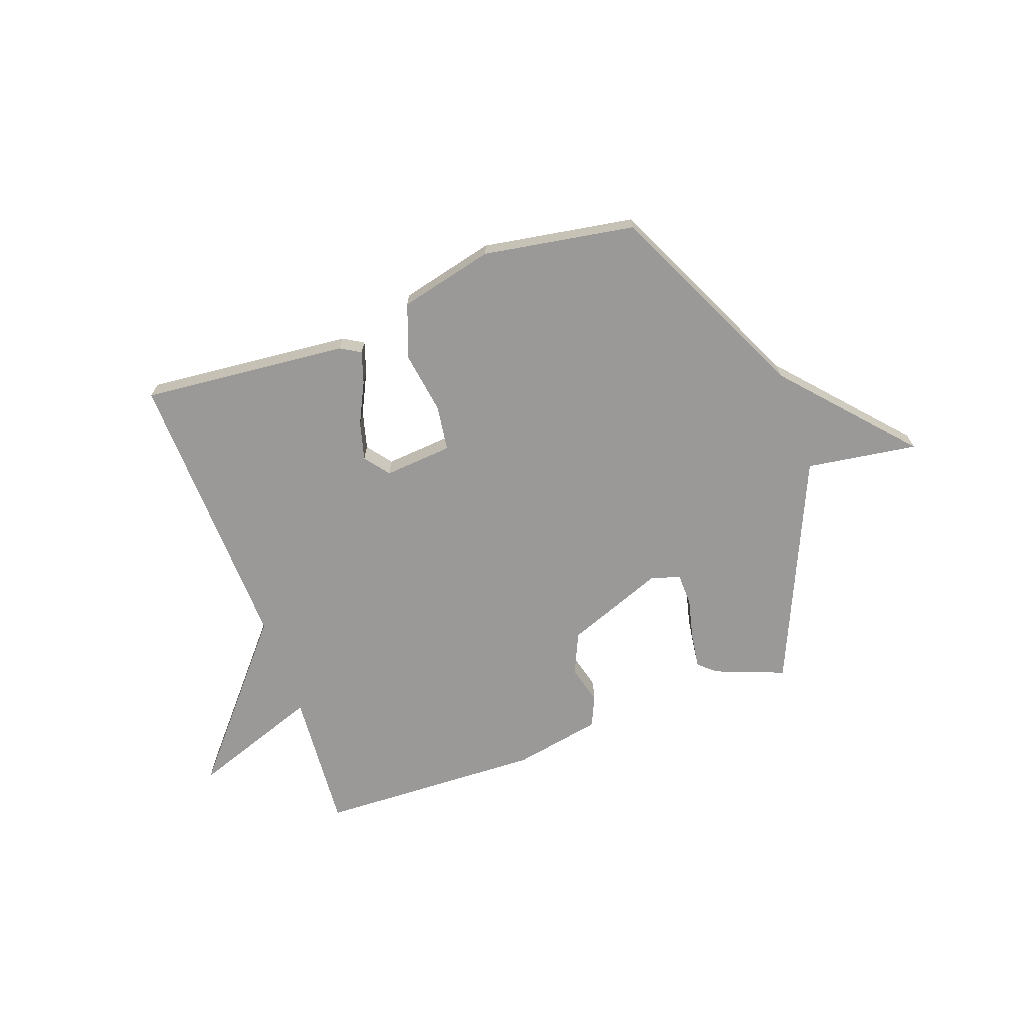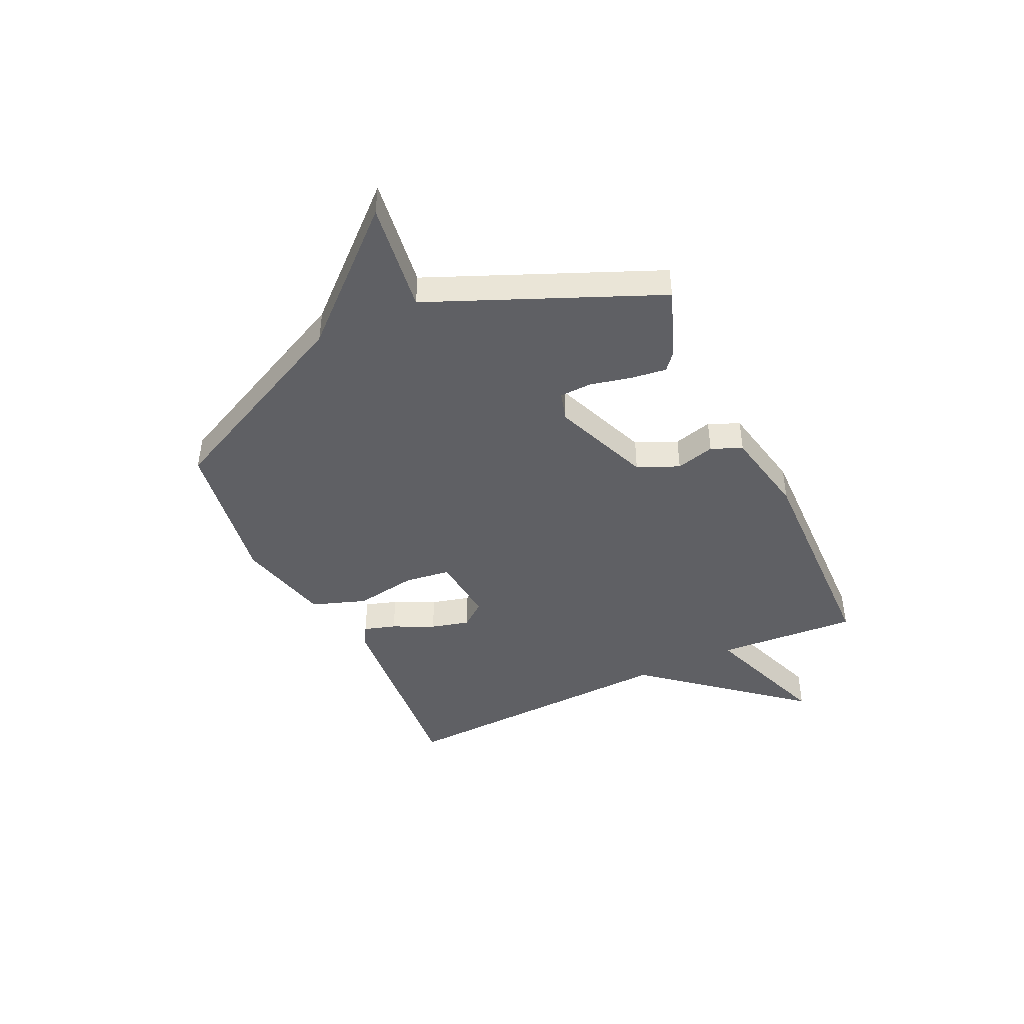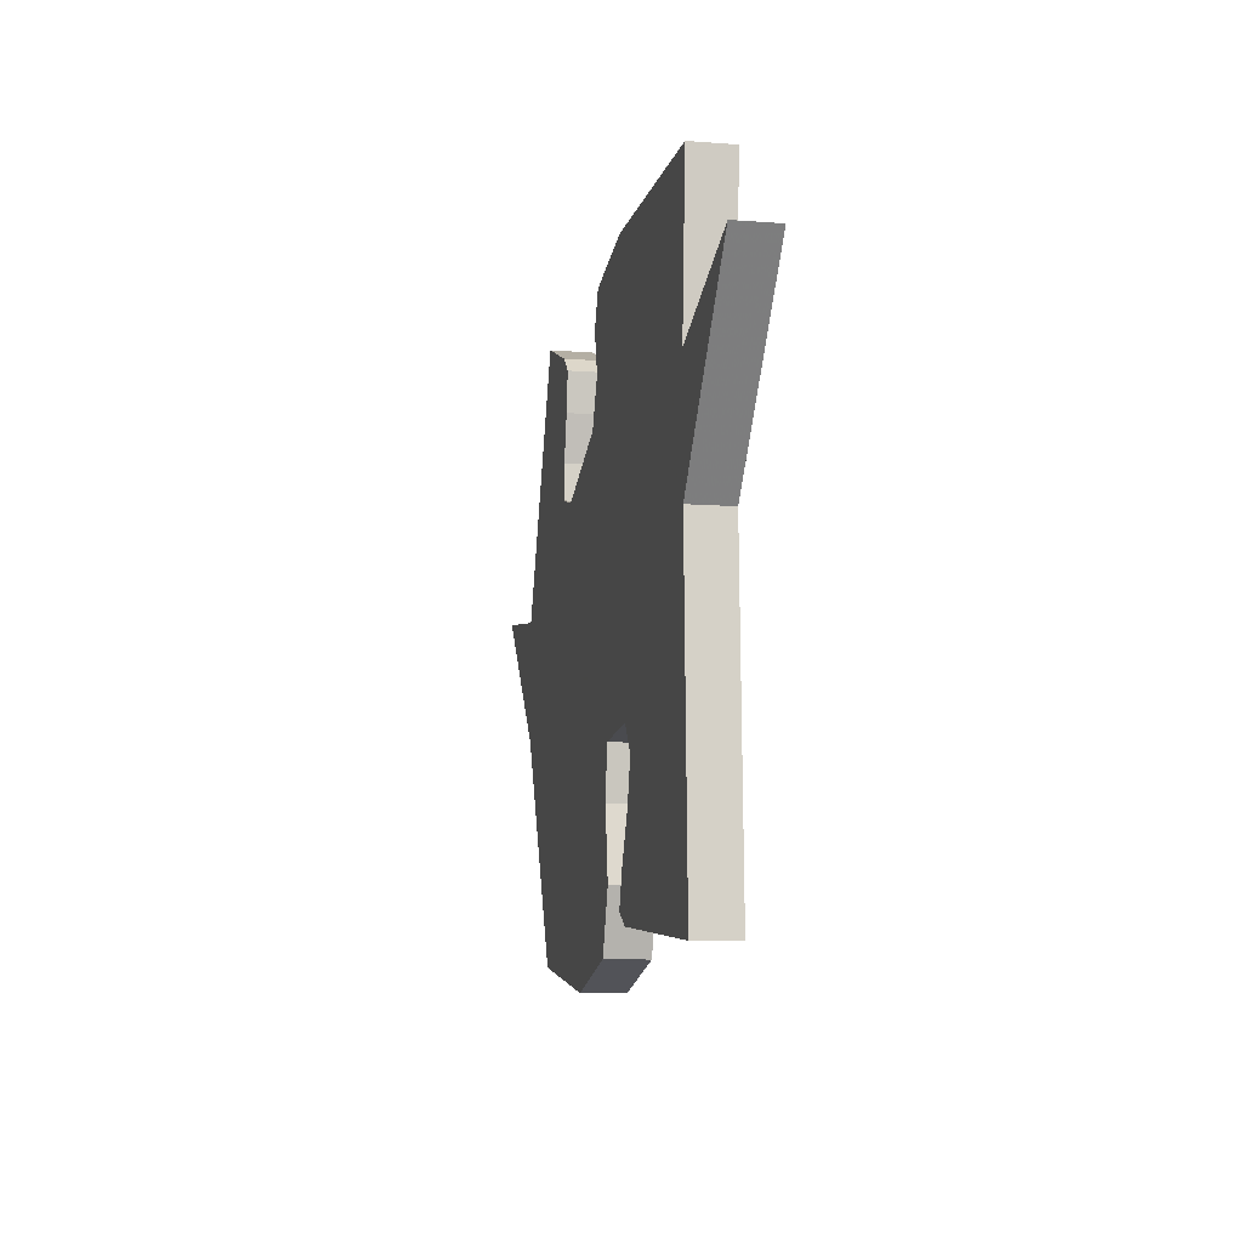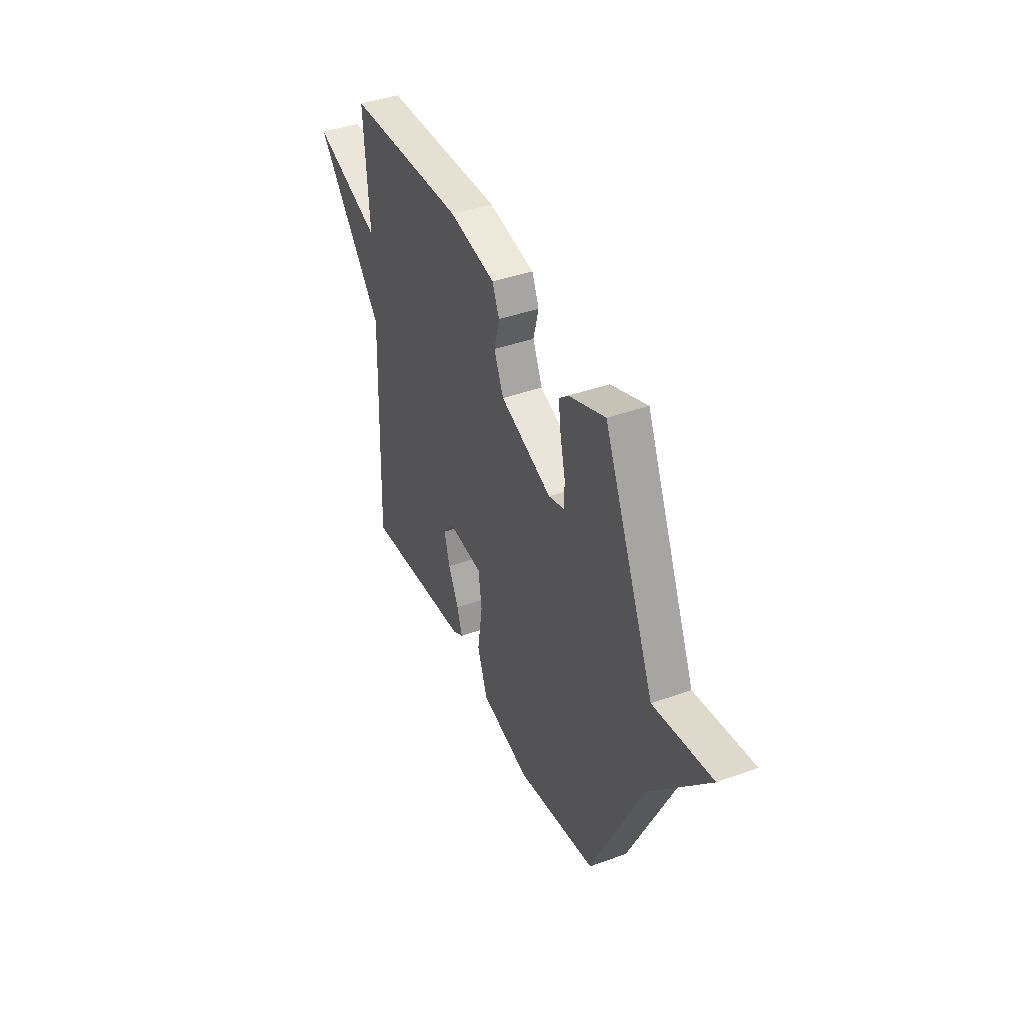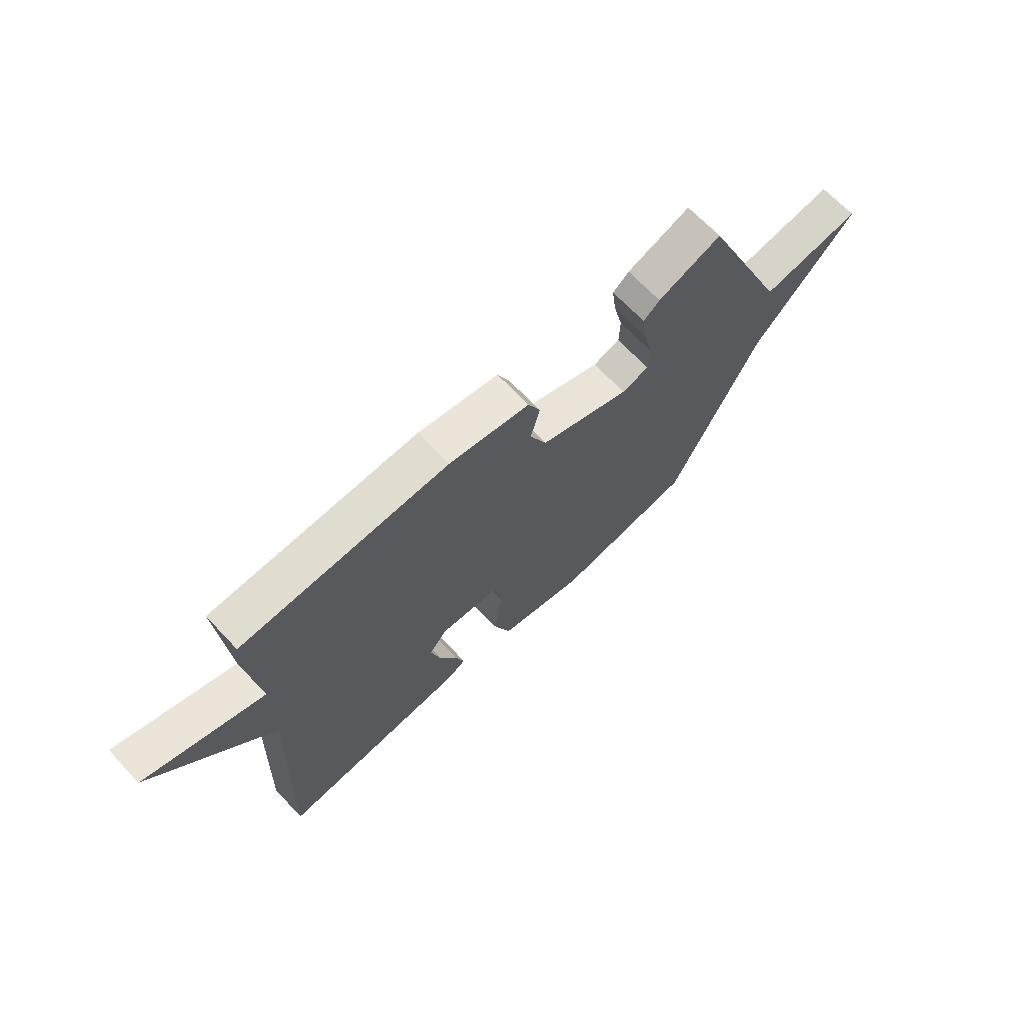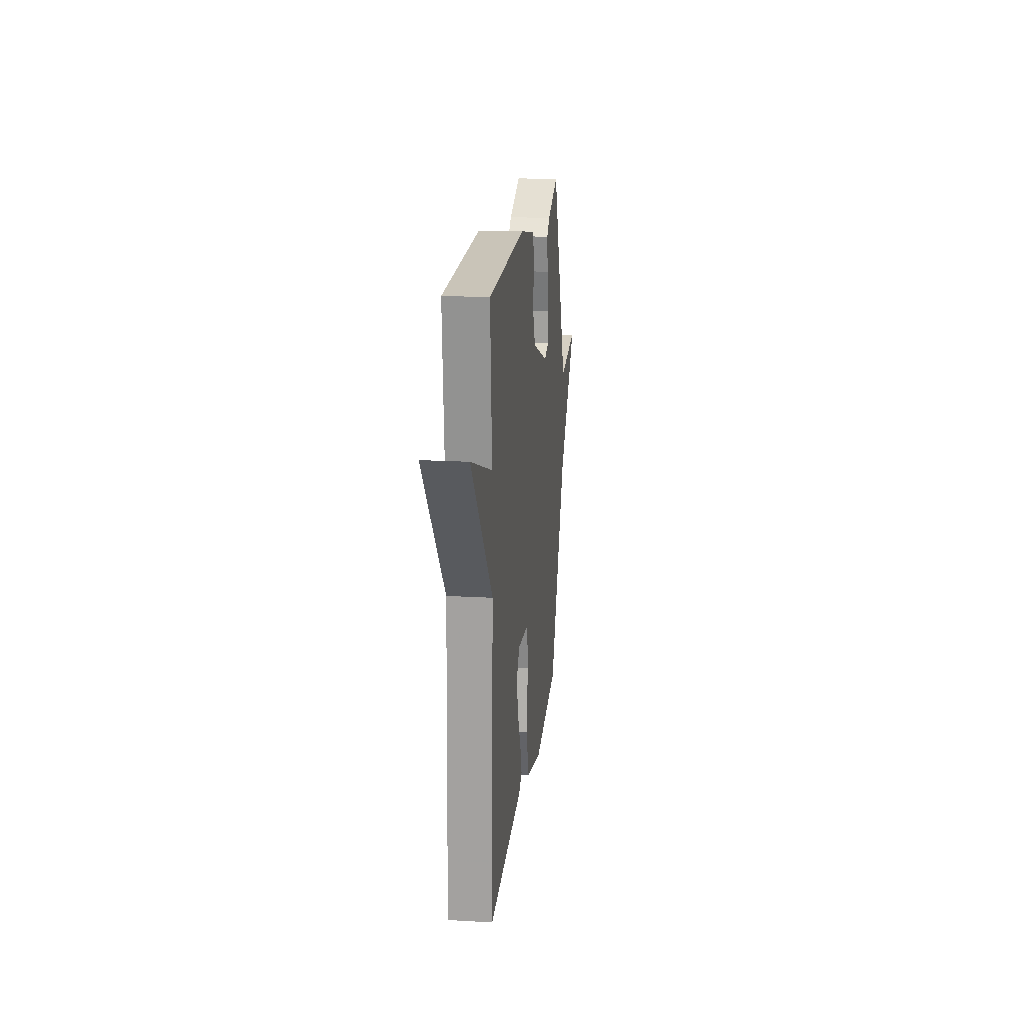
<metadata>
{"format":"obj","ext":"obj","renderer":"f3d","projection":"perspective","resolution":1024,"background":"white","views":[{"elev":-68.9,"azim":-160.4,"up":"+Y"},{"elev":-43.8,"azim":-64.5,"up":"+Y"},{"elev":-9.5,"azim":78.7,"up":"+Z"},{"elev":40.4,"azim":-114.0,"up":"+Z"},{"elev":67.9,"azim":136.7,"up":"+Z"},{"elev":18.5,"azim":96.5,"up":"+Z"}]}
</metadata>
<code>
v 0.5 0.07 0.5
v 0.481 0.07 0.237
v 0.723 0.07 0.324
v 0.481 0.07 0.037
v 0.5 0.07 -0.5
v 0.115 0.07 -0.465
v 0.077 0.07 -0.443
v 0.096 0.07 -0.384
v 0.133 0.07 -0.308
v 0.152 0.07 -0.236
v 0.116 0.07 -0.19
v -0.011 0.07 -0.201
v -0.023 0.07 -0.286
v -0.005 0.07 -0.402
v -0.041 0.07 -0.503
v -0.217 0.07 -0.546
v -0.5 0.07 -0.5
v -0.682 0.07 -0.122
v -0.889 0.07 0.108
v -0.682 0.07 0.078
v -0.5 0.07 0.5
v -0.371 0.07 0.451
v -0.338 0.07 0.423
v -0.347 0.07 0.357
v -0.365 0.07 0.28
v -0.363 0.07 0.22
v -0.308 0.07 0.204
v -0.125 0.07 0.275
v -0.091 0.07 0.352
v -0.11 0.07 0.424
v -0.085 0.07 0.481
v 0.079 0.07 0.513
v 0.5 0 0.5
v 0.481 0 0.237
v 0.723 0 0.324
v 0.481 0 0.037
v 0.5 0 -0.5
v 0.115 0 -0.465
v 0.077 0 -0.443
v 0.096 0 -0.384
v 0.133 0 -0.308
v 0.152 0 -0.236
v 0.116 0 -0.19
v -0.011 0 -0.201
v -0.023 0 -0.286
v -0.005 0 -0.402
v -0.041 0 -0.503
v -0.217 0 -0.546
v -0.5 0 -0.5
v -0.682 0 -0.122
v -0.889 0 0.108
v -0.682 0 0.078
v -0.5 0 0.5
v -0.371 0 0.451
v -0.338 0 0.423
v -0.347 0 0.357
v -0.365 0 0.28
v -0.363 0 0.22
v -0.308 0 0.204
v -0.125 0 0.275
v -0.091 0 0.352
v -0.11 0 0.424
v -0.085 0 0.481
v 0.079 0 0.513
f 32 1 2
f 31 32 2
f 30 31 2
f 29 30 2
f 28 29 2
f 27 28 2
f 23 24 25
f 22 23 25
f 21 22 25
f 20 21 25
f 20 25 26
f 18 19 20
f 20 26 27
f 18 20 27
f 17 18 27
f 16 17 27
f 15 16 27
f 14 15 27
f 13 14 27
f 7 8 9
f 6 7 9
f 5 6 9
f 4 5 9
f 4 9 10
f 3 4 10
f 2 3 10
f 12 13 27
f 11 12 27 2
f 2 10 11
f 34 33 64
f 34 64 63
f 34 63 62
f 34 62 61
f 34 61 60
f 34 60 59
f 57 56 55
f 57 55 54
f 57 54 53
f 57 53 52
f 58 57 52
f 52 51 50
f 59 58 52
f 59 52 50
f 59 50 49
f 59 49 48
f 59 48 47
f 59 47 46
f 59 46 45
f 41 40 39
f 41 39 38
f 41 38 37
f 41 37 36
f 42 41 36
f 42 36 35
f 42 35 34
f 59 45 44
f 34 59 44 43
f 43 42 34
f 1 33 34 2
f 2 34 35 3
f 3 35 36 4
f 4 36 37 5
f 5 37 38 6
f 6 38 39 7
f 7 39 40 8
f 8 40 41 9
f 9 41 42 10
f 10 42 43 11
f 11 43 44 12
f 12 44 45 13
f 13 45 46 14
f 14 46 47 15
f 15 47 48 16
f 16 48 49 17
f 17 49 50 18
f 18 50 51 19
f 19 51 52 20
f 20 52 53 21
f 21 53 54 22
f 22 54 55 23
f 23 55 56 24
f 24 56 57 25
f 25 57 58 26
f 26 58 59 27
f 27 59 60 28
f 28 60 61 29
f 29 61 62 30
f 30 62 63 31
f 31 63 64 32
f 32 64 33 1

</code>
